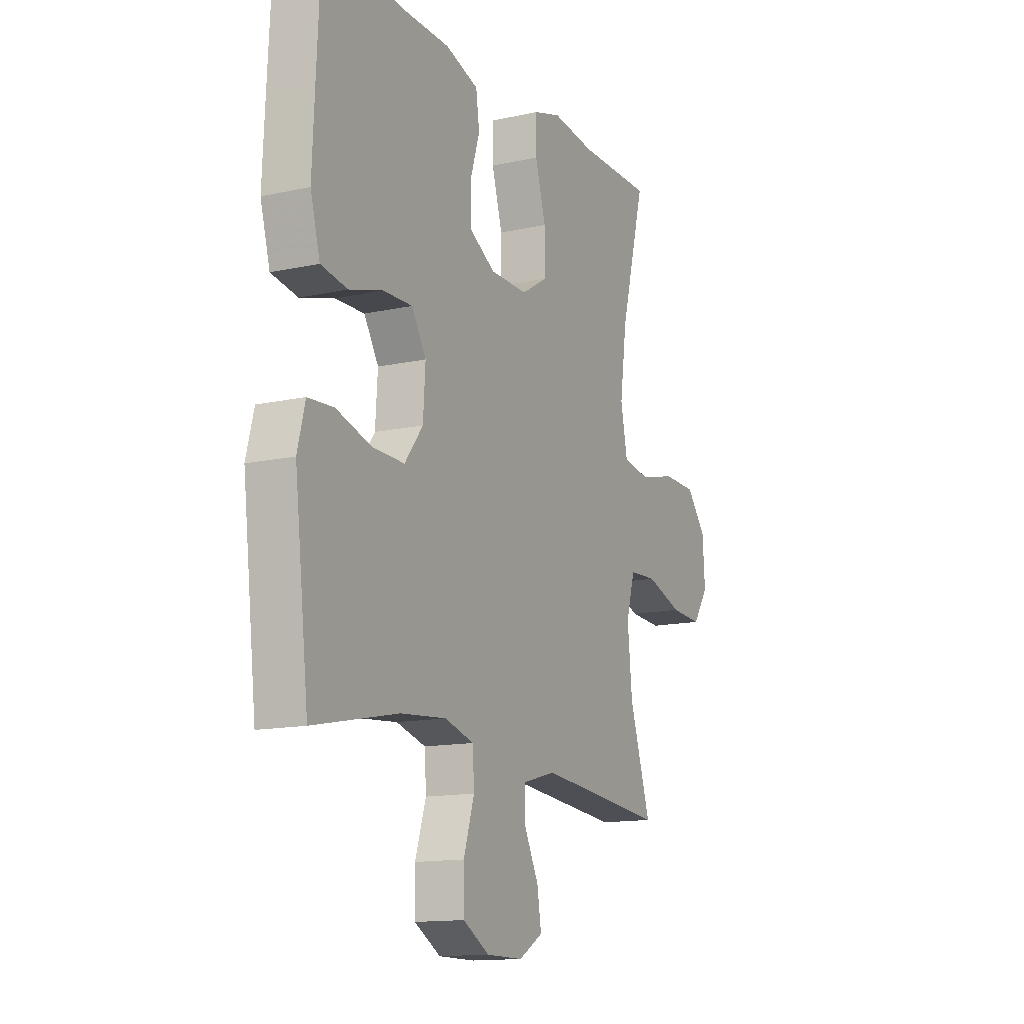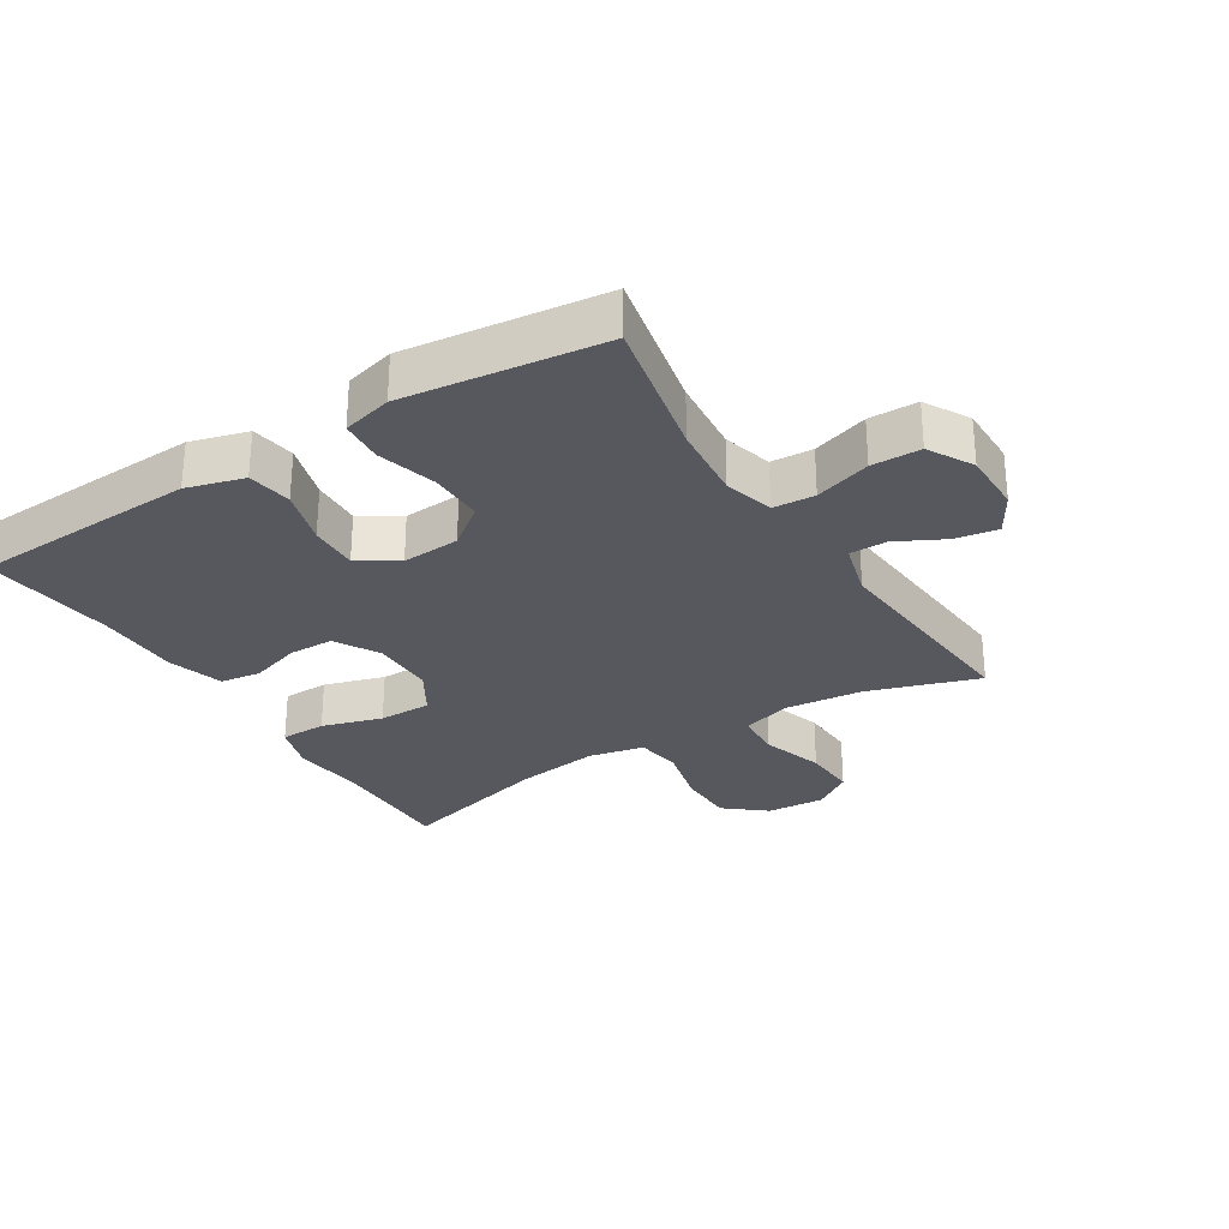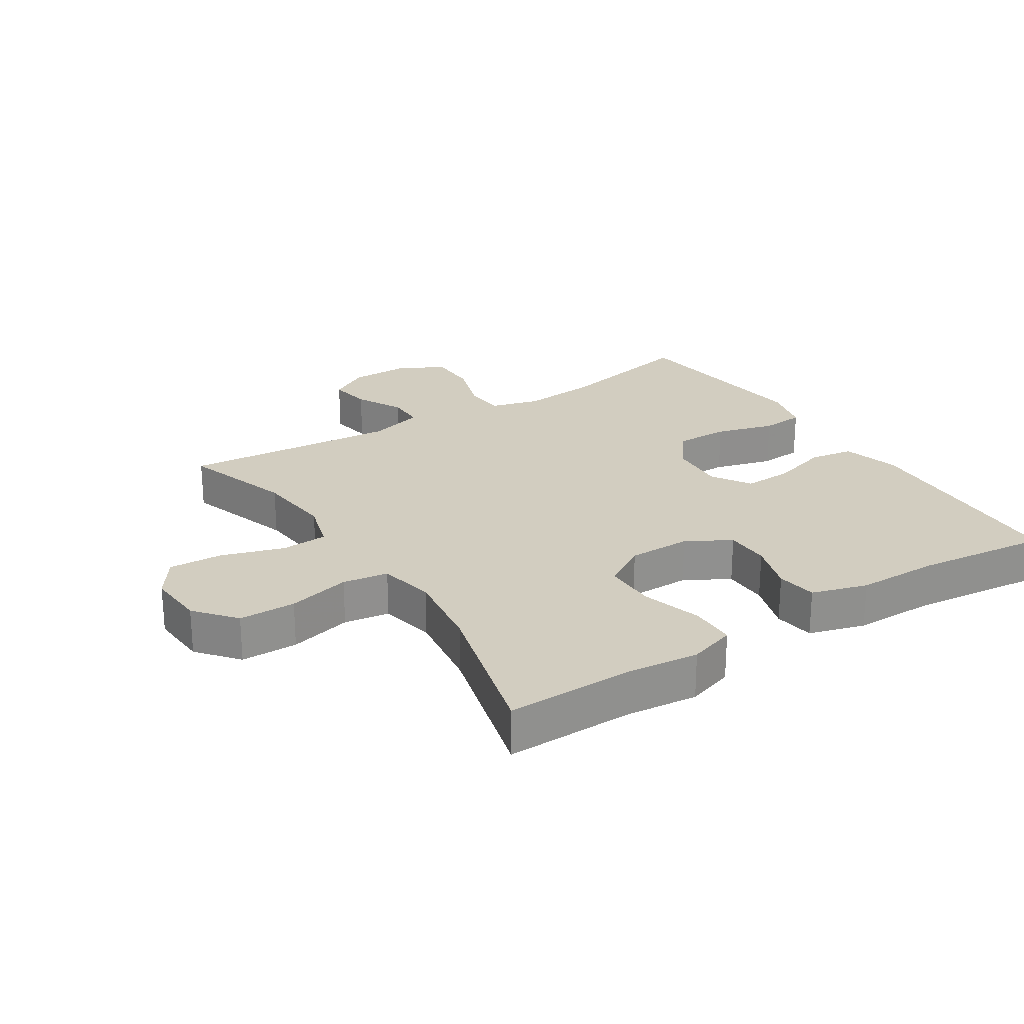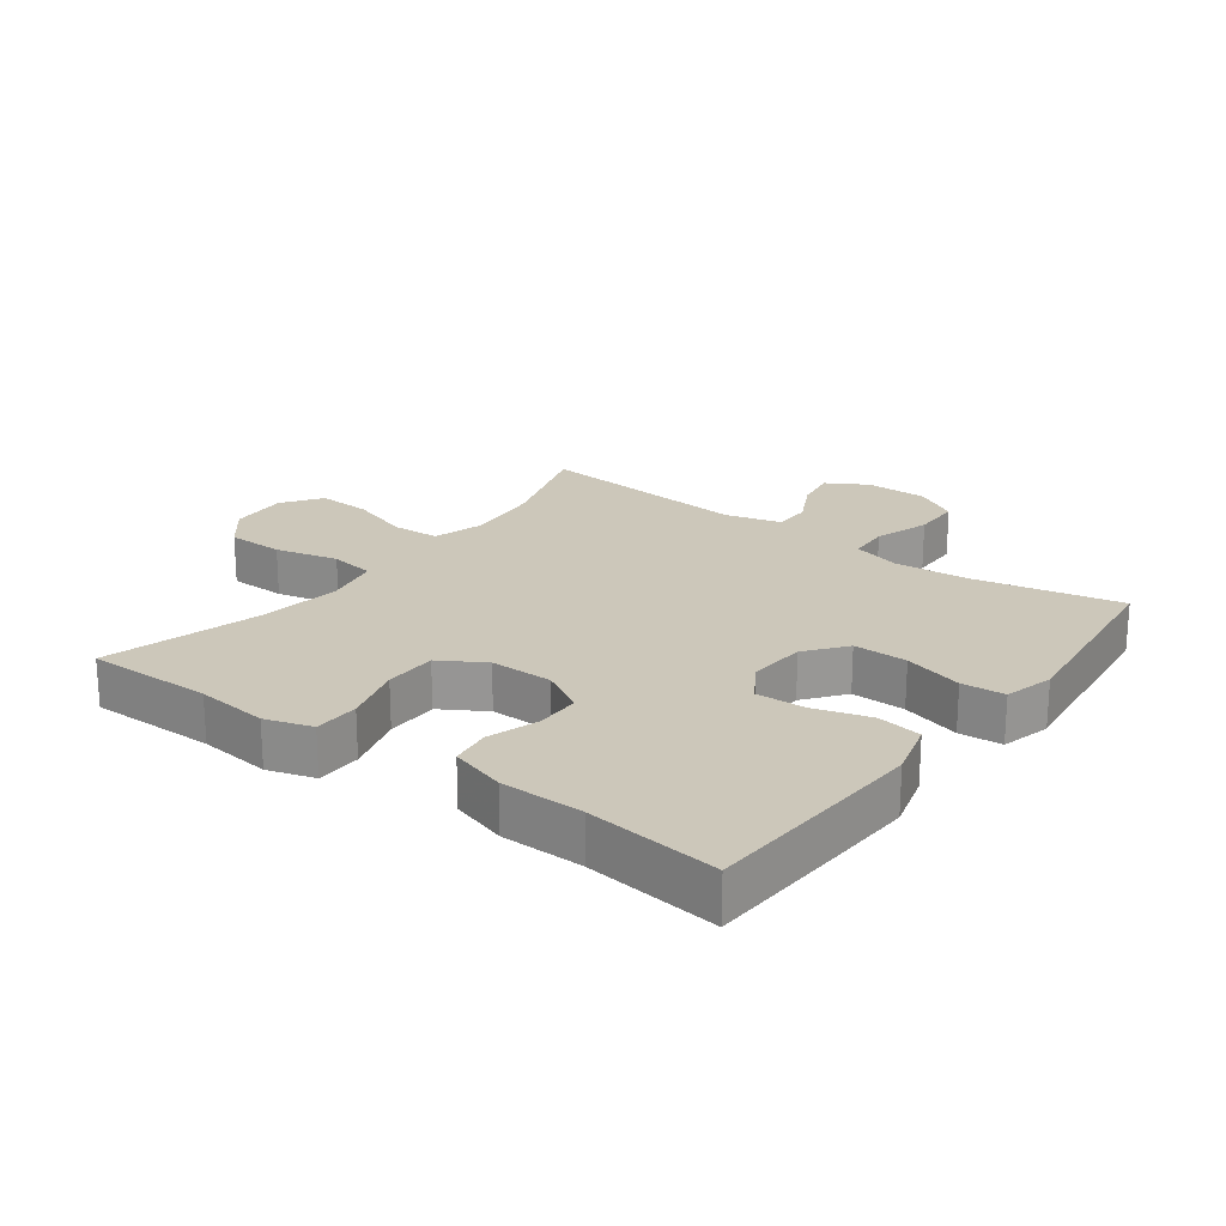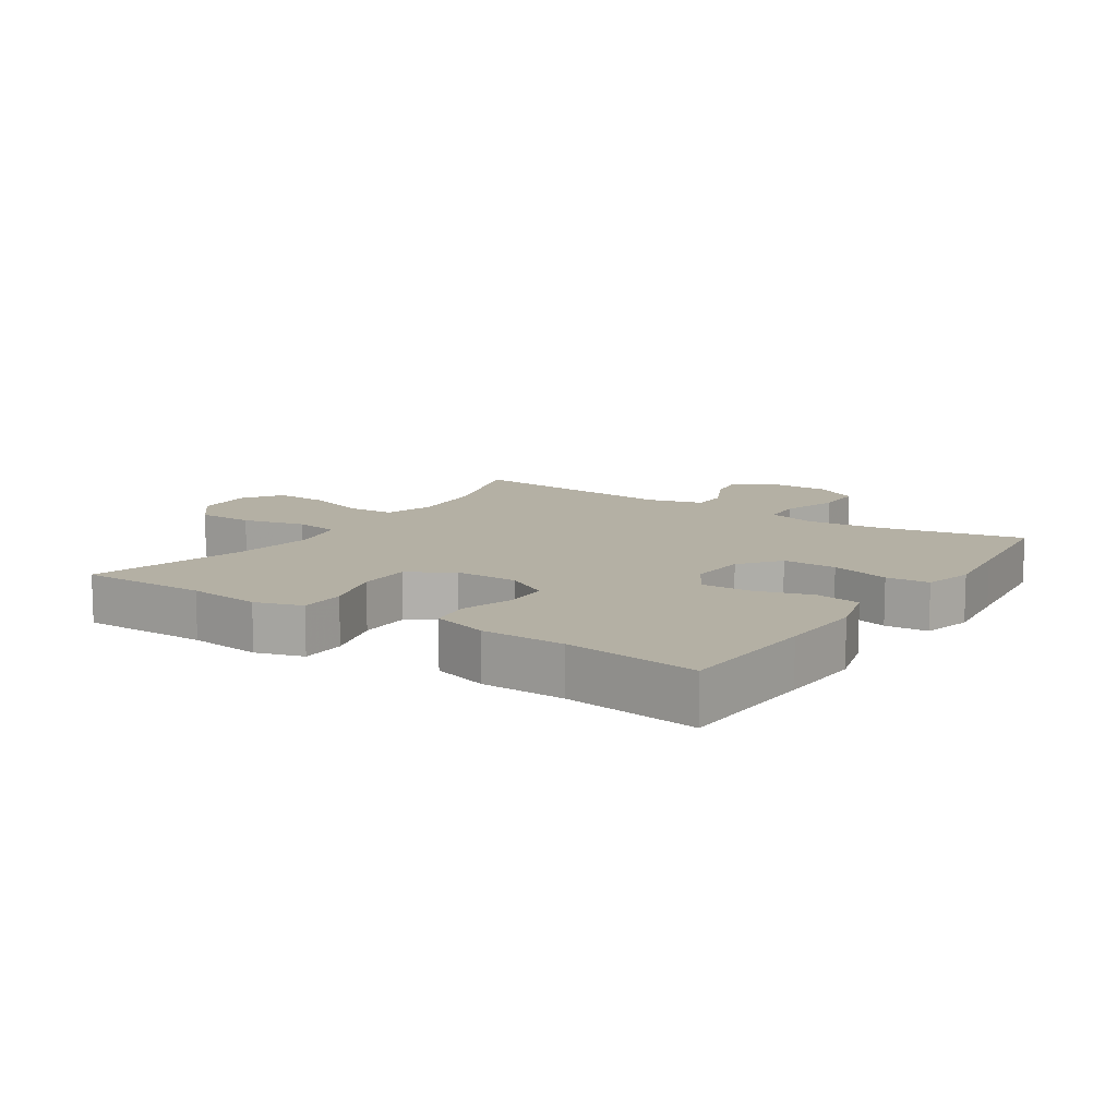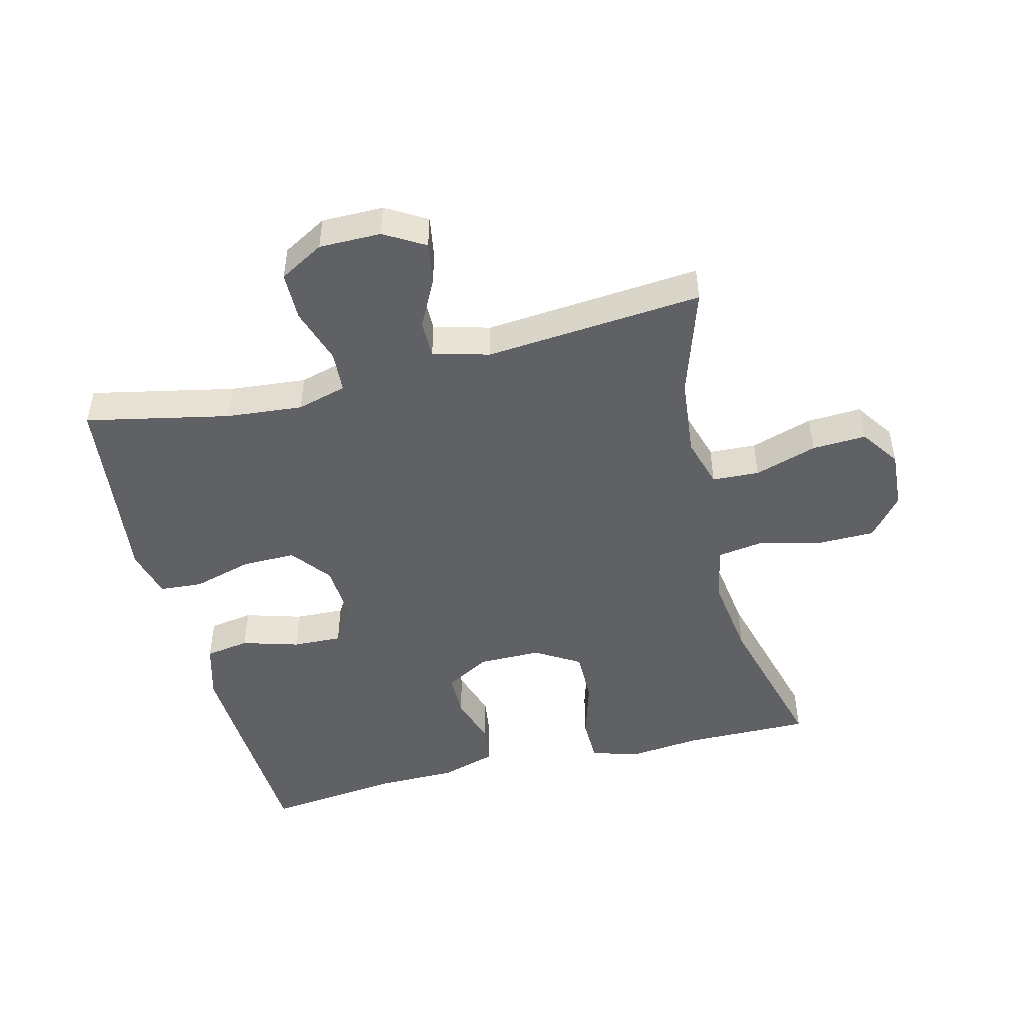
<metadata>
{"format":"obj","ext":"obj","renderer":"f3d","projection":"perspective","resolution":1024,"background":"white","views":[{"elev":-13.9,"azim":115.9,"up":"+Z"},{"elev":-28.9,"azim":121.9,"up":"+Y"},{"elev":24.7,"azim":-32.7,"up":"+Y"},{"elev":21.5,"azim":36.9,"up":"+Y"},{"elev":11.4,"azim":33.7,"up":"+Y"},{"elev":-47.9,"azim":-165.9,"up":"+Y"}]}
</metadata>
<code>
v -0.5 0.07 -0.5
v -0.444 0.07 -0.328
v -0.432 0.07 -0.208
v -0.455 0.07 -0.13
v -0.528 0.07 -0.126
v -0.625 0.07 -0.157
v -0.709 0.07 -0.161
v -0.751 0.07 -0.1
v -0.745 0.07 -0.009
v -0.693 0.07 0.054
v -0.604 0.07 0.055
v -0.506 0.07 0.031
v -0.435 0.07 0.042
v -0.417 0.07 0.129
v -0.435 0.07 0.258
v -0.5 0.07 0.5
v -0.302 0.07 0.498
v -0.189 0.07 0.51
v -0.116 0.07 0.487
v -0.115 0.07 0.416
v -0.143 0.07 0.322
v -0.143 0.07 0.24
v -0.074 0.07 0.198
v 0.024 0.07 0.198
v 0.093 0.07 0.237
v 0.094 0.07 0.307
v 0.069 0.07 0.386
v 0.078 0.07 0.449
v 0.165 0.07 0.475
v 0.293 0.07 0.476
v 0.5 0.07 0.5
v 0.511 0.07 0.28
v 0.517 0.07 0.148
v 0.492 0.07 0.059
v 0.423 0.07 0.048
v 0.335 0.07 0.074
v 0.258 0.07 0.077
v 0.22 0.07 0.016
v 0.226 0.07 -0.074
v 0.274 0.07 -0.136
v 0.358 0.07 -0.135
v 0.45 0.07 -0.109
v 0.517 0.07 -0.114
v 0.537 0.07 -0.191
v 0.523 0.07 -0.307
v 0.5 0.07 -0.5
v 0.277 0.07 -0.453
v 0.158 0.07 -0.442
v 0.081 0.07 -0.463
v 0.077 0.07 -0.528
v 0.105 0.07 -0.615
v 0.104 0.07 -0.691
v 0.035 0.07 -0.73
v -0.061 0.07 -0.73
v -0.124 0.07 -0.693
v -0.113 0.07 -0.627
v -0.075 0.07 -0.553
v -0.075 0.07 -0.495
v -0.162 0.07 -0.471
v -0.5 0 -0.5
v -0.444 0 -0.328
v -0.432 0 -0.208
v -0.455 0 -0.13
v -0.528 0 -0.126
v -0.625 0 -0.157
v -0.709 0 -0.161
v -0.751 0 -0.1
v -0.745 0 -0.009
v -0.693 0 0.054
v -0.604 0 0.055
v -0.506 0 0.031
v -0.435 0 0.042
v -0.417 0 0.129
v -0.435 0 0.258
v -0.5 0 0.5
v -0.302 0 0.498
v -0.189 0 0.51
v -0.116 0 0.487
v -0.115 0 0.416
v -0.143 0 0.322
v -0.143 0 0.24
v -0.074 0 0.198
v 0.024 0 0.198
v 0.093 0 0.237
v 0.094 0 0.307
v 0.069 0 0.386
v 0.078 0 0.449
v 0.165 0 0.475
v 0.293 0 0.476
v 0.5 0 0.5
v 0.511 0 0.28
v 0.517 0 0.148
v 0.492 0 0.059
v 0.423 0 0.048
v 0.335 0 0.074
v 0.258 0 0.077
v 0.22 0 0.016
v 0.226 0 -0.074
v 0.274 0 -0.136
v 0.358 0 -0.135
v 0.45 0 -0.109
v 0.517 0 -0.114
v 0.537 0 -0.191
v 0.523 0 -0.307
v 0.5 0 -0.5
v 0.277 0 -0.453
v 0.158 0 -0.442
v 0.081 0 -0.463
v 0.077 0 -0.528
v 0.105 0 -0.615
v 0.104 0 -0.691
v 0.035 0 -0.73
v -0.061 0 -0.73
v -0.124 0 -0.693
v -0.113 0 -0.627
v -0.075 0 -0.553
v -0.075 0 -0.495
v -0.162 0 -0.471
f 55 56 57
f 54 55 57
f 53 54 57
f 52 53 57
f 51 52 57
f 50 51 57
f 49 50 57 58
f 48 49 58 59
f 45 46 47
f 45 47 48
f 44 45 48
f 43 44 48
f 42 43 48
f 41 42 48
f 59 1 2
f 48 59 2
f 41 48 2
f 40 41 2
f 34 35 36
f 33 34 36
f 32 33 36
f 31 32 36
f 30 31 36
f 30 36 37
f 29 30 37
f 28 29 37
f 27 28 37
f 26 27 37
f 25 26 37 38
f 19 20 21
f 18 19 21
f 17 18 21
f 17 21 22
f 16 17 22
f 15 16 22
f 14 15 22 23
f 10 11 12
f 9 10 12
f 8 9 12
f 7 8 12
f 6 7 12
f 5 6 12
f 4 5 12 13
f 14 23 24
f 13 14 24
f 4 13 24
f 3 4 24
f 25 38 39
f 24 25 39
f 3 24 39
f 2 3 39
f 2 39 40
f 116 115 114
f 116 114 113
f 116 113 112
f 116 112 111
f 116 111 110
f 116 110 109
f 117 116 109 108
f 118 117 108 107
f 106 105 104
f 107 106 104
f 107 104 103
f 107 103 102
f 107 102 101
f 107 101 100
f 61 60 118
f 61 118 107
f 61 107 100
f 61 100 99
f 95 94 93
f 95 93 92
f 95 92 91
f 95 91 90
f 95 90 89
f 96 95 89
f 96 89 88
f 96 88 87
f 96 87 86
f 96 86 85
f 97 96 85 84
f 80 79 78
f 80 78 77
f 80 77 76
f 81 80 76
f 81 76 75
f 81 75 74
f 82 81 74 73
f 71 70 69
f 71 69 68
f 71 68 67
f 71 67 66
f 71 66 65
f 71 65 64
f 72 71 64 63
f 83 82 73
f 83 73 72
f 83 72 63
f 83 63 62
f 98 97 84
f 98 84 83
f 98 83 62
f 98 62 61
f 99 98 61
f 1 60 61 2
f 2 61 62 3
f 3 62 63 4
f 4 63 64 5
f 5 64 65 6
f 6 65 66 7
f 7 66 67 8
f 8 67 68 9
f 9 68 69 10
f 10 69 70 11
f 11 70 71 12
f 12 71 72 13
f 13 72 73 14
f 14 73 74 15
f 15 74 75 16
f 16 75 76 17
f 17 76 77 18
f 18 77 78 19
f 19 78 79 20
f 20 79 80 21
f 21 80 81 22
f 22 81 82 23
f 23 82 83 24
f 24 83 84 25
f 25 84 85 26
f 26 85 86 27
f 27 86 87 28
f 28 87 88 29
f 29 88 89 30
f 30 89 90 31
f 31 90 91 32
f 32 91 92 33
f 33 92 93 34
f 34 93 94 35
f 35 94 95 36
f 36 95 96 37
f 37 96 97 38
f 38 97 98 39
f 39 98 99 40
f 40 99 100 41
f 41 100 101 42
f 42 101 102 43
f 43 102 103 44
f 44 103 104 45
f 45 104 105 46
f 46 105 106 47
f 47 106 107 48
f 48 107 108 49
f 49 108 109 50
f 50 109 110 51
f 51 110 111 52
f 52 111 112 53
f 53 112 113 54
f 54 113 114 55
f 55 114 115 56
f 56 115 116 57
f 57 116 117 58
f 58 117 118 59
f 59 118 60 1

</code>
